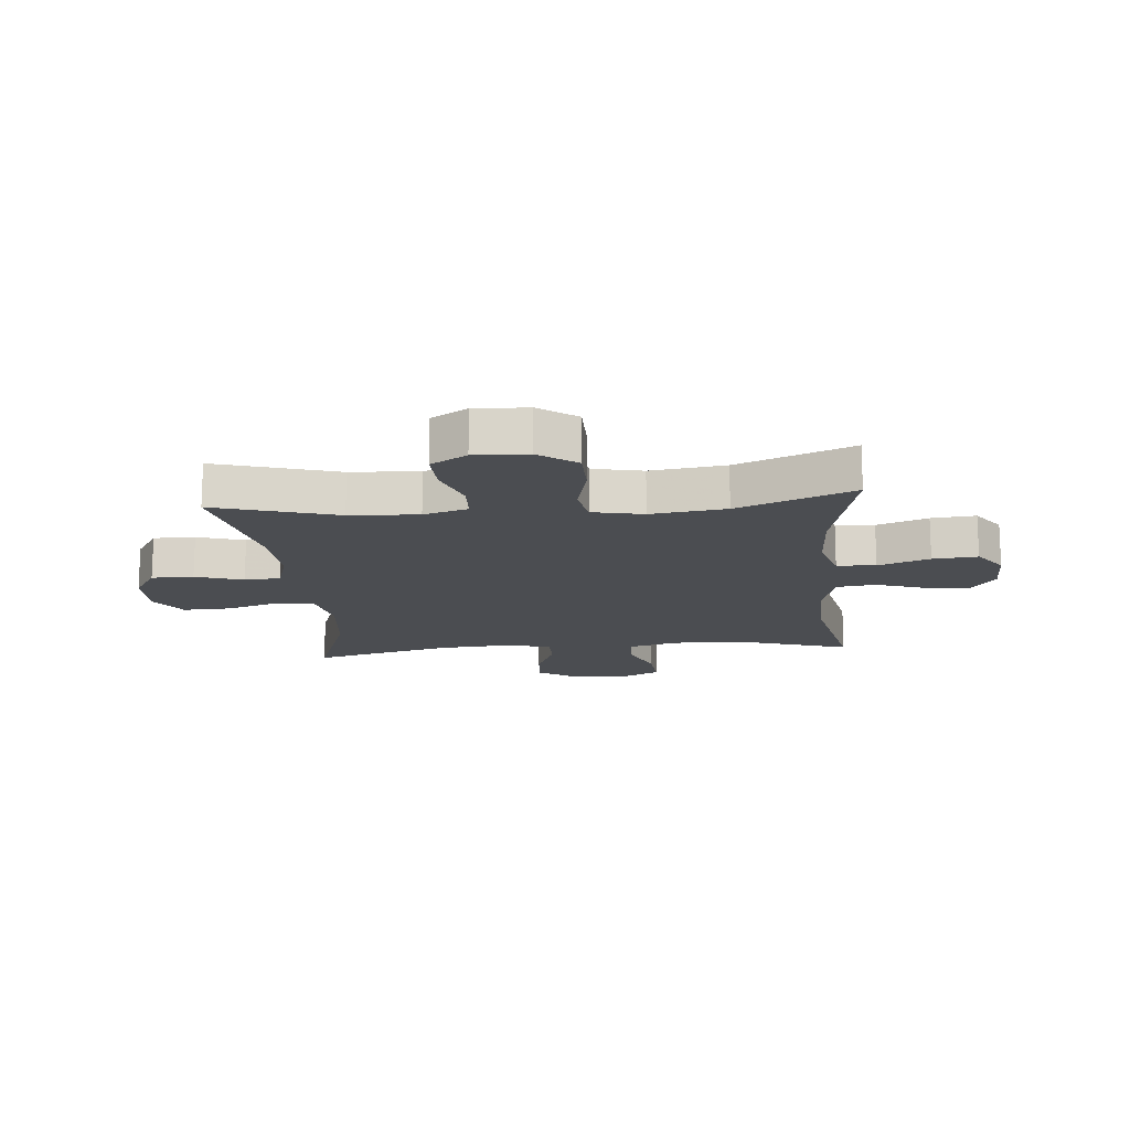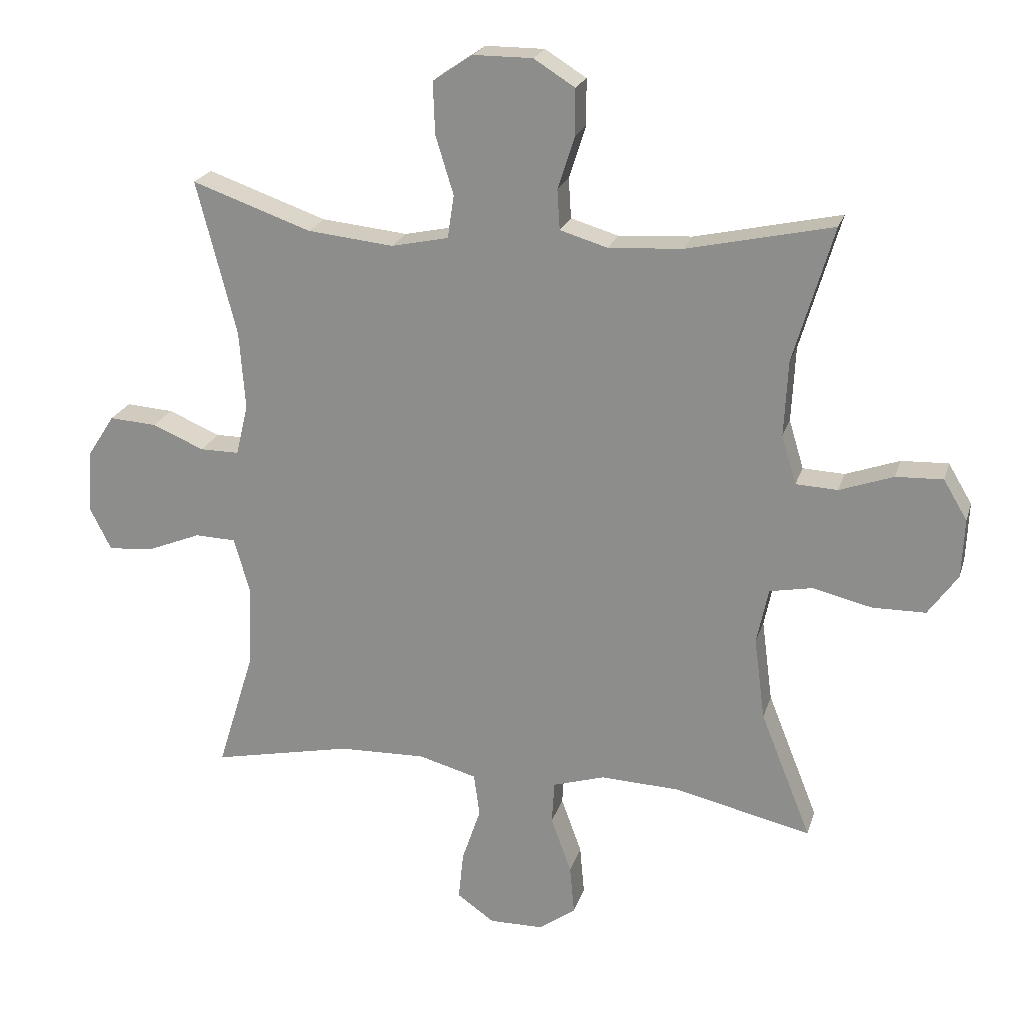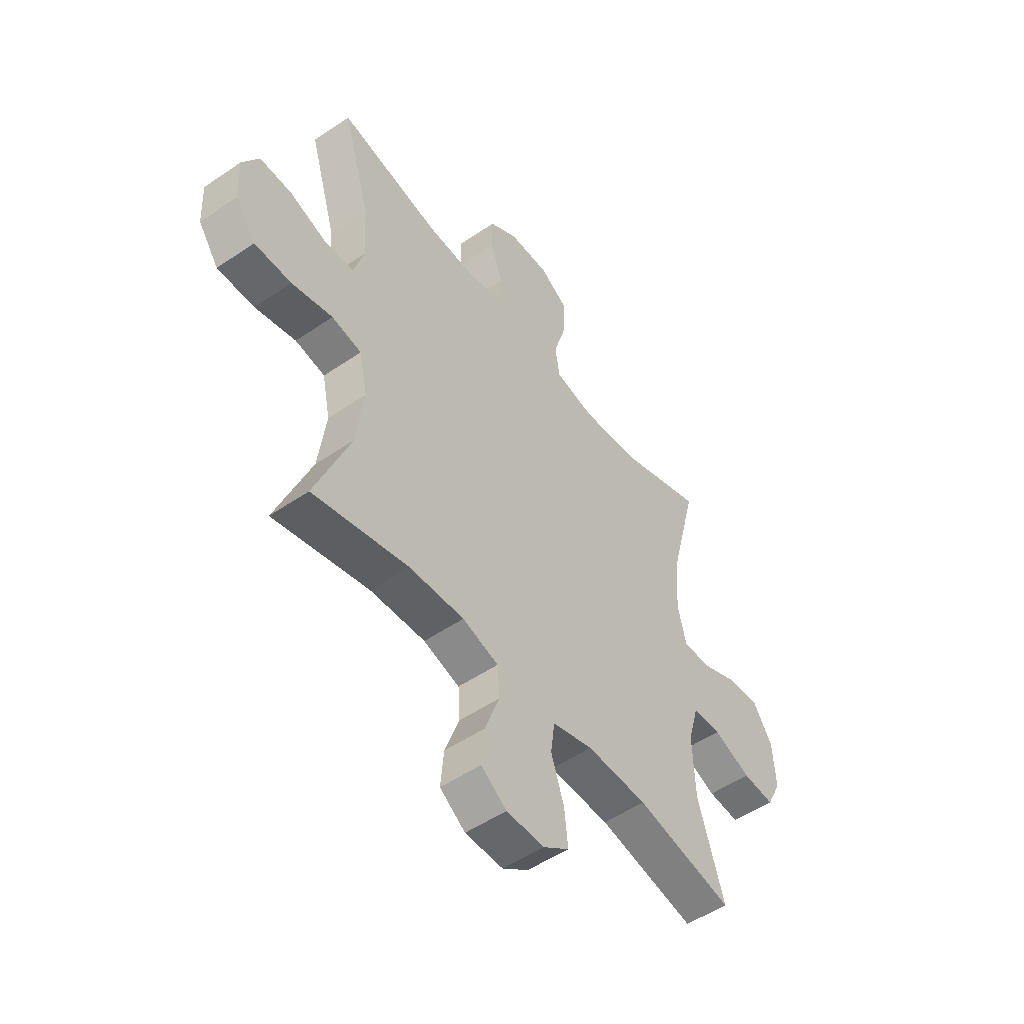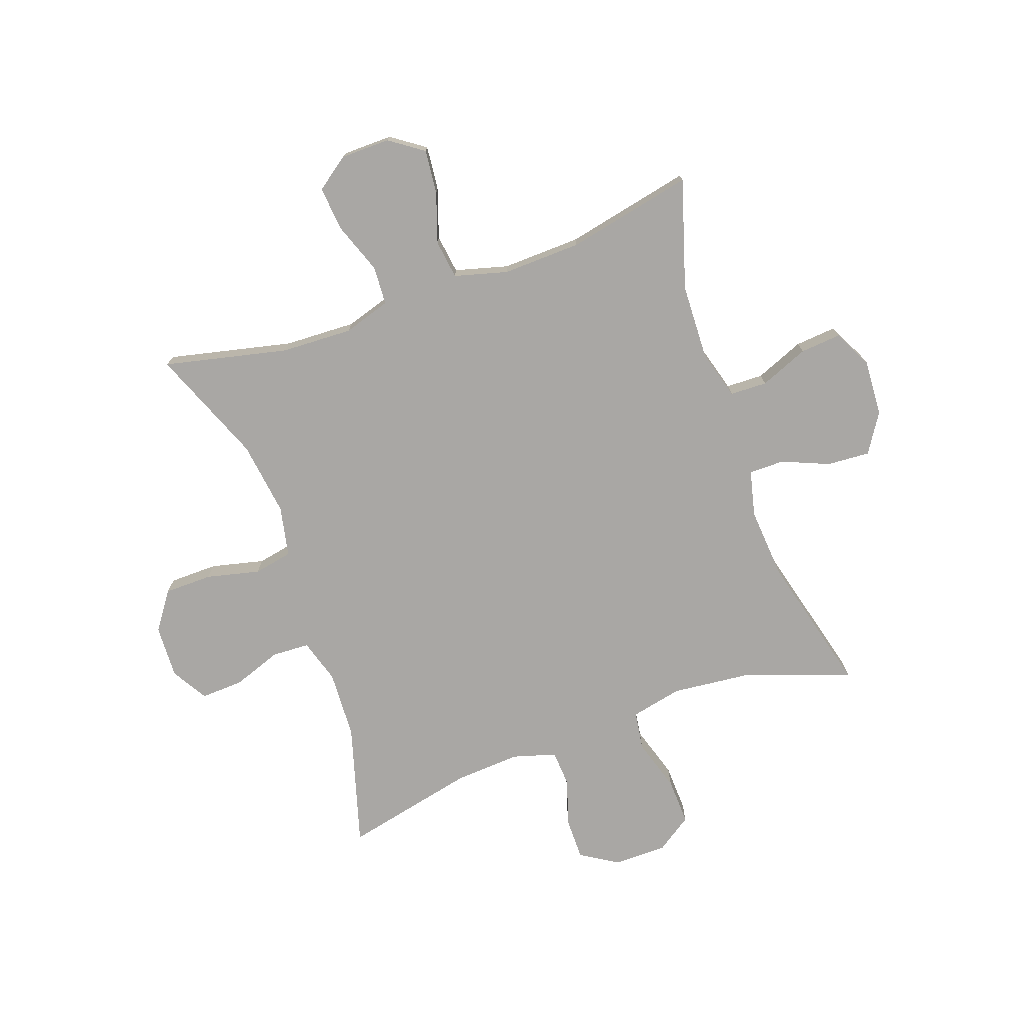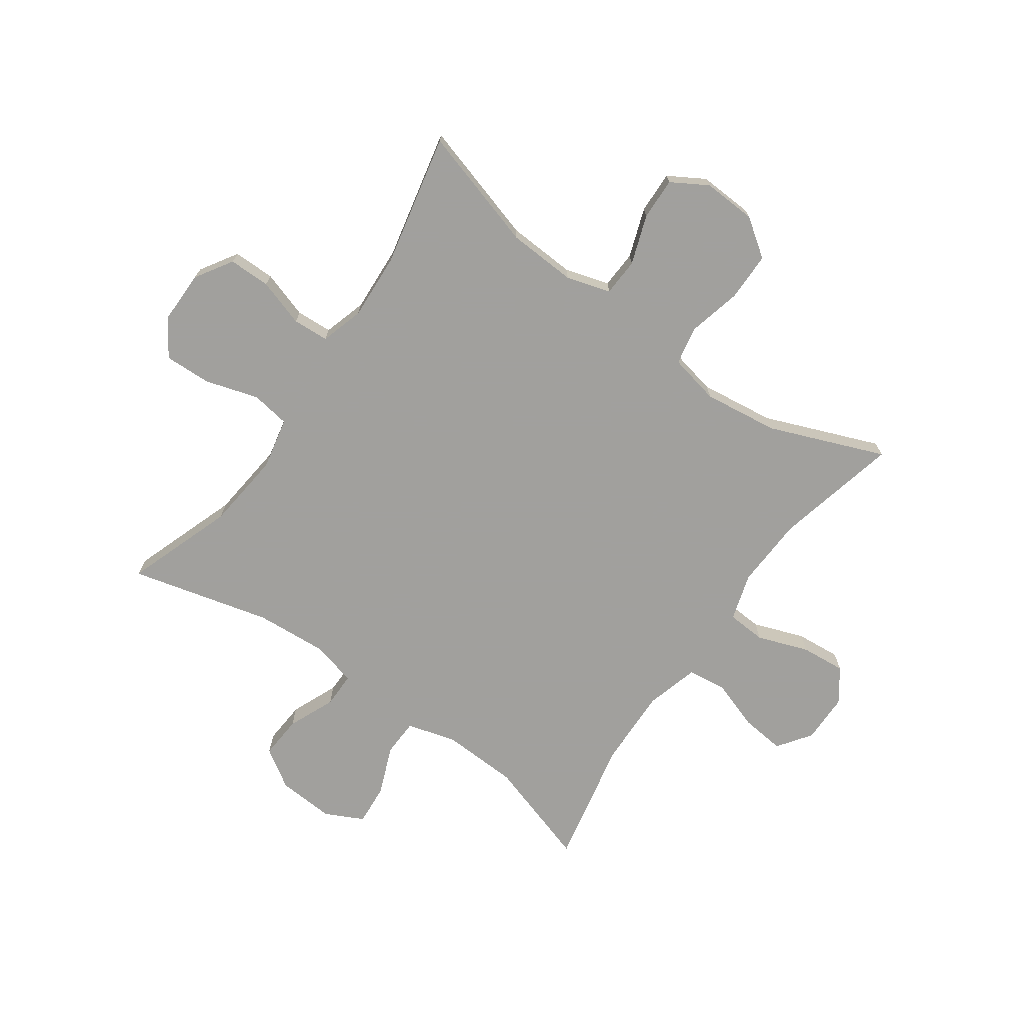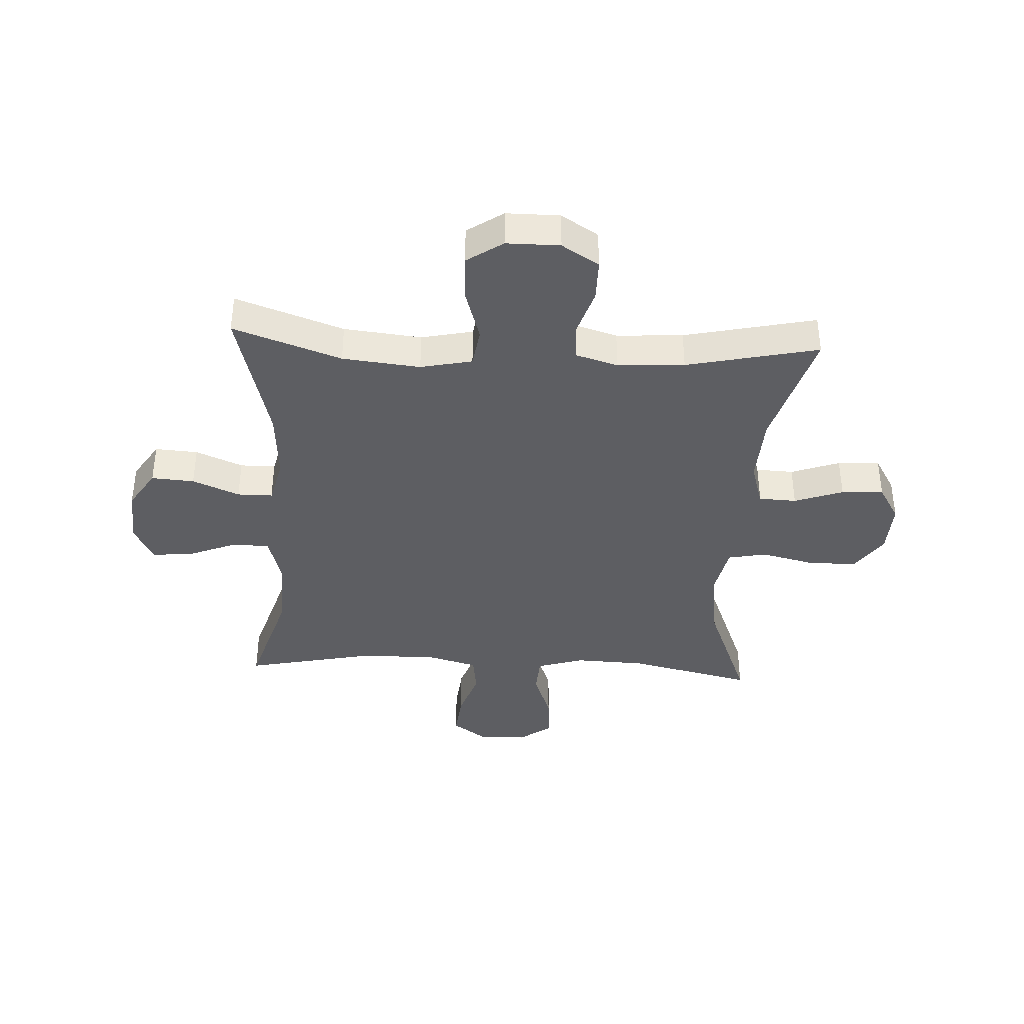
<metadata>
{"format":"obj","ext":"obj","renderer":"f3d","projection":"perspective","resolution":1024,"background":"white","views":[{"elev":-15.6,"azim":95.0,"up":"+Y"},{"elev":21.9,"azim":15.2,"up":"+Z"},{"elev":-51.6,"azim":126.6,"up":"+Z"},{"elev":-74.8,"azim":-160.3,"up":"+Y"},{"elev":-71.7,"azim":54.6,"up":"+Y"},{"elev":-38.7,"azim":-3.0,"up":"+Y"}]}
</metadata>
<code>
v -0.5 0.07 -0.5
v -0.442 0.07 -0.313
v -0.437 0.07 -0.182
v -0.461 0.07 -0.097
v -0.525 0.07 -0.095
v -0.609 0.07 -0.129
v -0.68 0.07 -0.135
v -0.713 0.07 -0.069
v -0.707 0.07 0.029
v -0.664 0.07 0.096
v -0.59 0.07 0.091
v -0.509 0.07 0.057
v -0.448 0.07 0.057
v -0.429 0.07 0.136
v -0.438 0.07 0.259
v -0.5 0.07 0.5
v -0.314 0.07 0.435
v -0.18 0.07 0.421
v -0.091 0.07 0.44
v -0.081 0.07 0.507
v -0.109 0.07 0.598
v -0.112 0.07 0.679
v -0.05 0.07 0.721
v 0.042 0.07 0.721
v 0.106 0.07 0.681
v 0.106 0.07 0.609
v 0.08 0.07 0.527
v 0.084 0.07 0.465
v 0.158 0.07 0.443
v 0.273 0.07 0.45
v 0.5 0.07 0.5
v 0.438 0.07 0.289
v 0.432 0.07 0.171
v 0.455 0.07 0.095
v 0.52 0.07 0.092
v 0.604 0.07 0.122
v 0.677 0.07 0.125
v 0.714 0.07 0.063
v 0.71 0.07 -0.029
v 0.664 0.07 -0.094
v 0.581 0.07 -0.095
v 0.489 0.07 -0.073
v 0.422 0.07 -0.086
v 0.404 0.07 -0.173
v 0.421 0.07 -0.302
v 0.5 0.07 -0.5
v 0.286 0.07 -0.451
v 0.163 0.07 -0.446
v 0.082 0.07 -0.471
v 0.078 0.07 -0.538
v 0.11 0.07 -0.626
v 0.117 0.07 -0.703
v 0.06 0.07 -0.744
v -0.025 0.07 -0.745
v -0.083 0.07 -0.704
v -0.075 0.07 -0.628
v -0.046 0.07 -0.542
v -0.055 0.07 -0.475
v -0.146 0.07 -0.45
v -0.282 0.07 -0.454
v -0.5 0 -0.5
v -0.442 0 -0.313
v -0.437 0 -0.182
v -0.461 0 -0.097
v -0.525 0 -0.095
v -0.609 0 -0.129
v -0.68 0 -0.135
v -0.713 0 -0.069
v -0.707 0 0.029
v -0.664 0 0.096
v -0.59 0 0.091
v -0.509 0 0.057
v -0.448 0 0.057
v -0.429 0 0.136
v -0.438 0 0.259
v -0.5 0 0.5
v -0.314 0 0.435
v -0.18 0 0.421
v -0.091 0 0.44
v -0.081 0 0.507
v -0.109 0 0.598
v -0.112 0 0.679
v -0.05 0 0.721
v 0.042 0 0.721
v 0.106 0 0.681
v 0.106 0 0.609
v 0.08 0 0.527
v 0.084 0 0.465
v 0.158 0 0.443
v 0.273 0 0.45
v 0.5 0 0.5
v 0.438 0 0.289
v 0.432 0 0.171
v 0.455 0 0.095
v 0.52 0 0.092
v 0.604 0 0.122
v 0.677 0 0.125
v 0.714 0 0.063
v 0.71 0 -0.029
v 0.664 0 -0.094
v 0.581 0 -0.095
v 0.489 0 -0.073
v 0.422 0 -0.086
v 0.404 0 -0.173
v 0.421 0 -0.302
v 0.5 0 -0.5
v 0.286 0 -0.451
v 0.163 0 -0.446
v 0.082 0 -0.471
v 0.078 0 -0.538
v 0.11 0 -0.626
v 0.117 0 -0.703
v 0.06 0 -0.744
v -0.025 0 -0.745
v -0.083 0 -0.704
v -0.075 0 -0.628
v -0.046 0 -0.542
v -0.055 0 -0.475
v -0.146 0 -0.45
v -0.282 0 -0.454
f 55 56 57
f 54 55 57
f 53 54 57
f 52 53 57
f 51 52 57
f 50 51 57
f 49 50 57 58
f 48 49 58 59
f 45 46 47
f 44 45 47 48
f 43 44 48 59
f 40 41 42
f 39 40 42
f 38 39 42
f 37 38 42
f 36 37 42
f 35 36 42
f 34 35 42 43
f 43 59 60
f 34 43 60
f 33 34 60
f 30 31 32
f 60 1 2
f 33 60 2
f 32 33 2
f 30 32 2
f 29 30 2
f 25 26 27
f 24 25 27
f 23 24 27
f 22 23 27
f 21 22 27
f 20 21 27
f 19 20 27 28
f 15 16 17
f 14 15 17 18
f 19 28 29
f 18 19 29
f 14 18 29
f 13 14 29
f 10 11 12
f 9 10 12
f 8 9 12
f 7 8 12
f 6 7 12
f 5 6 12
f 29 2 3
f 13 29 3 4
f 4 5 12 13
f 117 116 115
f 117 115 114
f 117 114 113
f 117 113 112
f 117 112 111
f 117 111 110
f 118 117 110 109
f 119 118 109 108
f 107 106 105
f 108 107 105 104
f 119 108 104 103
f 102 101 100
f 102 100 99
f 102 99 98
f 102 98 97
f 102 97 96
f 102 96 95
f 103 102 95 94
f 120 119 103
f 120 103 94
f 120 94 93
f 92 91 90
f 62 61 120
f 62 120 93
f 62 93 92
f 62 92 90
f 62 90 89
f 87 86 85
f 87 85 84
f 87 84 83
f 87 83 82
f 87 82 81
f 87 81 80
f 88 87 80 79
f 77 76 75
f 78 77 75 74
f 89 88 79
f 89 79 78
f 89 78 74
f 89 74 73
f 72 71 70
f 72 70 69
f 72 69 68
f 72 68 67
f 72 67 66
f 72 66 65
f 63 62 89
f 64 63 89 73
f 73 72 65 64
f 1 61 62 2
f 2 62 63 3
f 3 63 64 4
f 4 64 65 5
f 5 65 66 6
f 6 66 67 7
f 7 67 68 8
f 8 68 69 9
f 9 69 70 10
f 10 70 71 11
f 11 71 72 12
f 12 72 73 13
f 13 73 74 14
f 14 74 75 15
f 15 75 76 16
f 16 76 77 17
f 17 77 78 18
f 18 78 79 19
f 19 79 80 20
f 20 80 81 21
f 21 81 82 22
f 22 82 83 23
f 23 83 84 24
f 24 84 85 25
f 25 85 86 26
f 26 86 87 27
f 27 87 88 28
f 28 88 89 29
f 29 89 90 30
f 30 90 91 31
f 31 91 92 32
f 32 92 93 33
f 33 93 94 34
f 34 94 95 35
f 35 95 96 36
f 36 96 97 37
f 37 97 98 38
f 38 98 99 39
f 39 99 100 40
f 40 100 101 41
f 41 101 102 42
f 42 102 103 43
f 43 103 104 44
f 44 104 105 45
f 45 105 106 46
f 46 106 107 47
f 47 107 108 48
f 48 108 109 49
f 49 109 110 50
f 50 110 111 51
f 51 111 112 52
f 52 112 113 53
f 53 113 114 54
f 54 114 115 55
f 55 115 116 56
f 56 116 117 57
f 57 117 118 58
f 58 118 119 59
f 59 119 120 60
f 60 120 61 1

</code>
